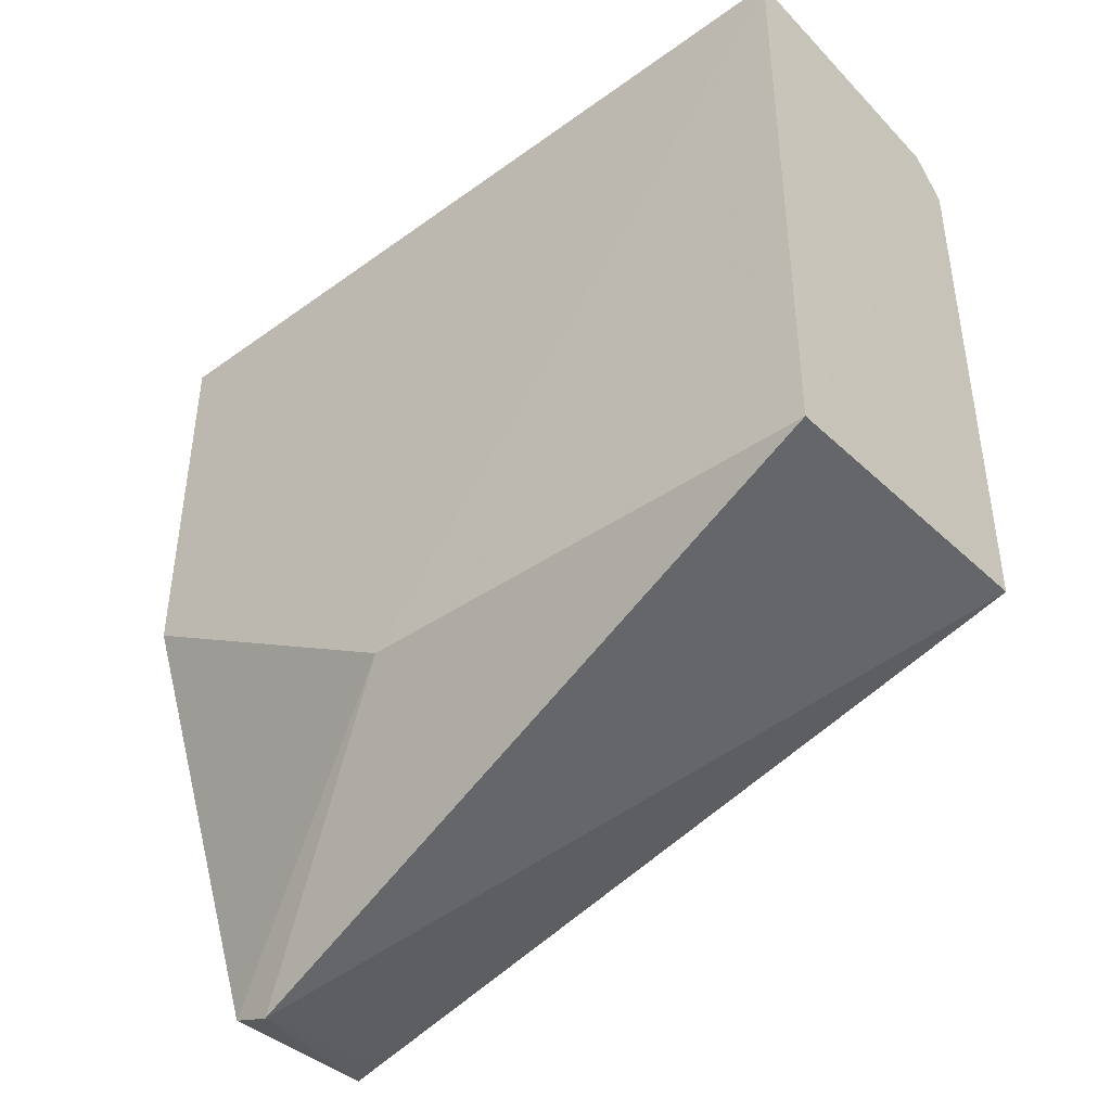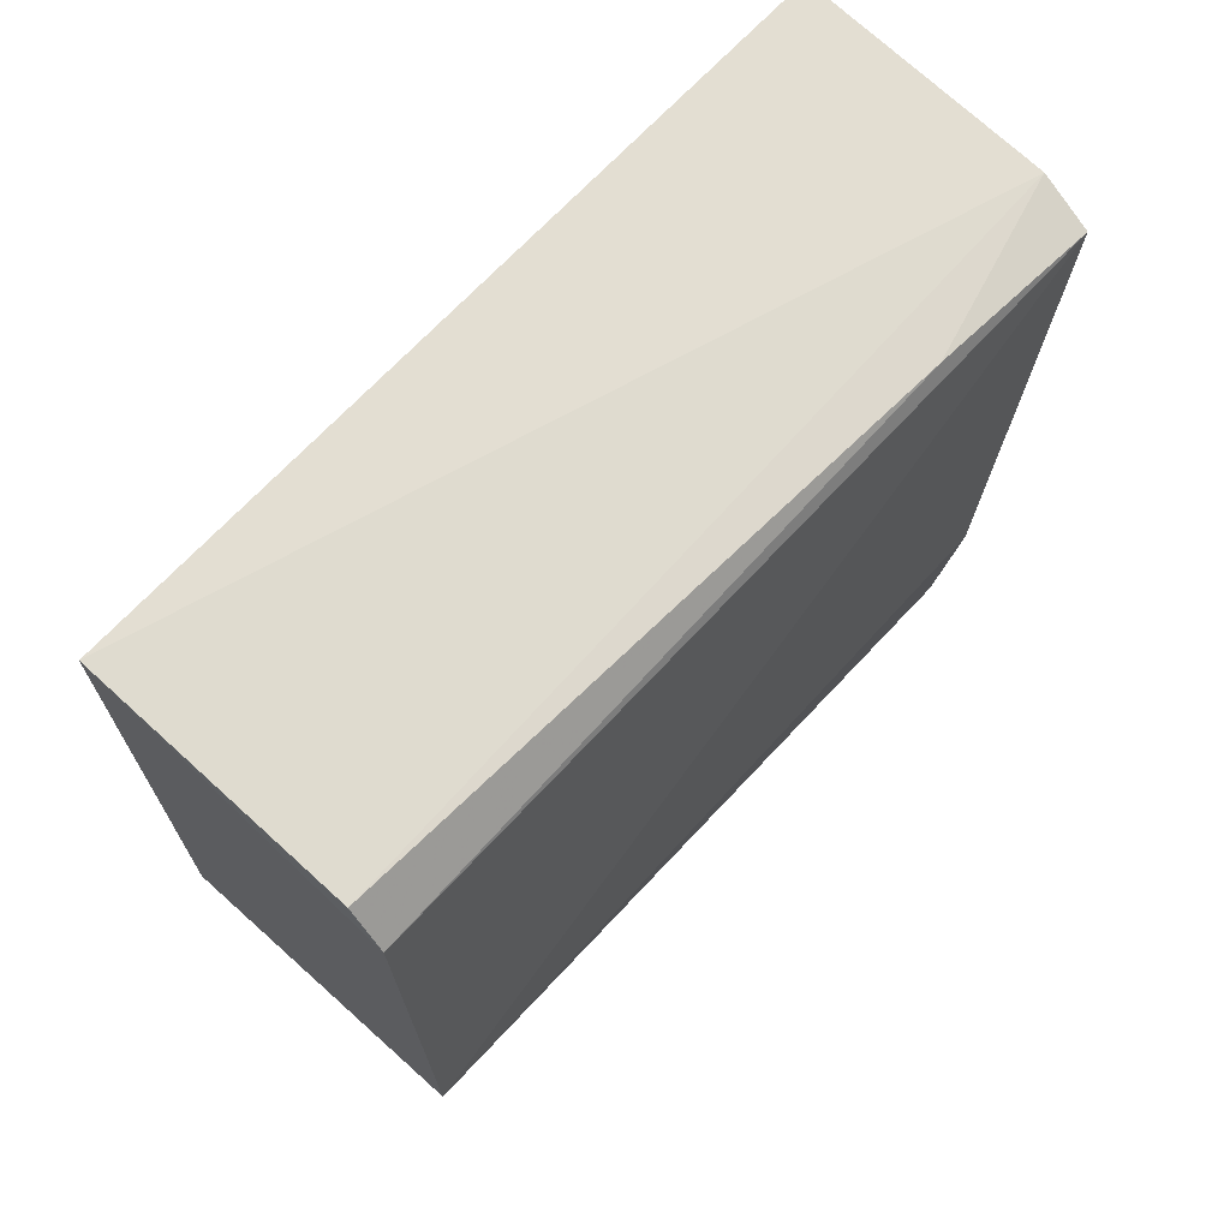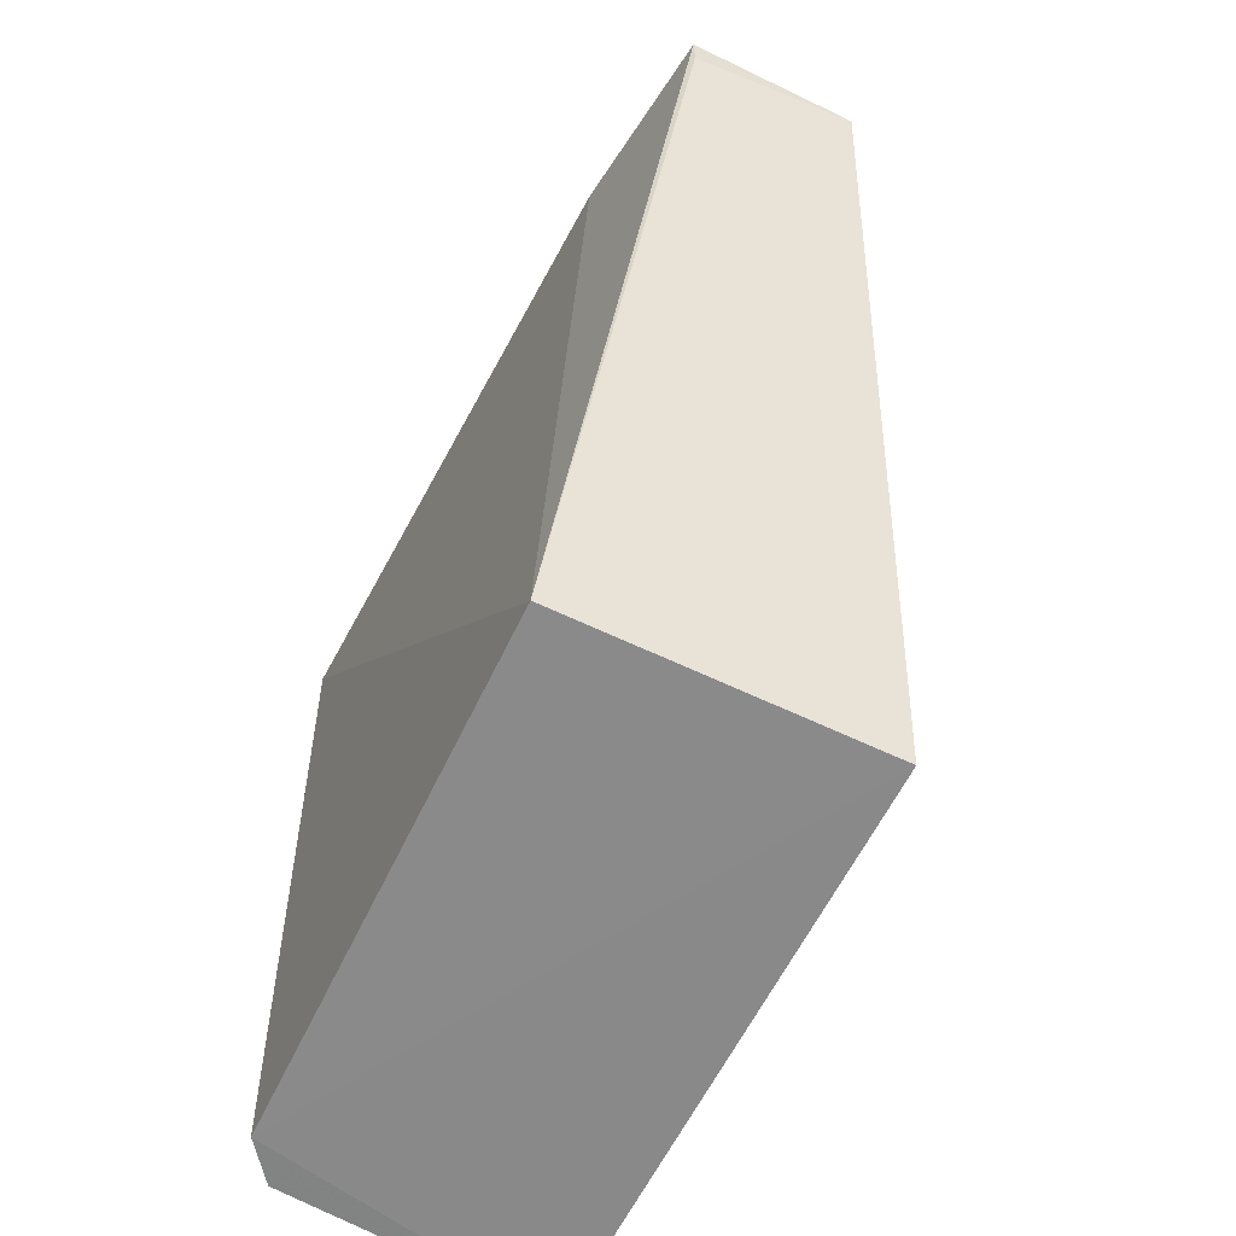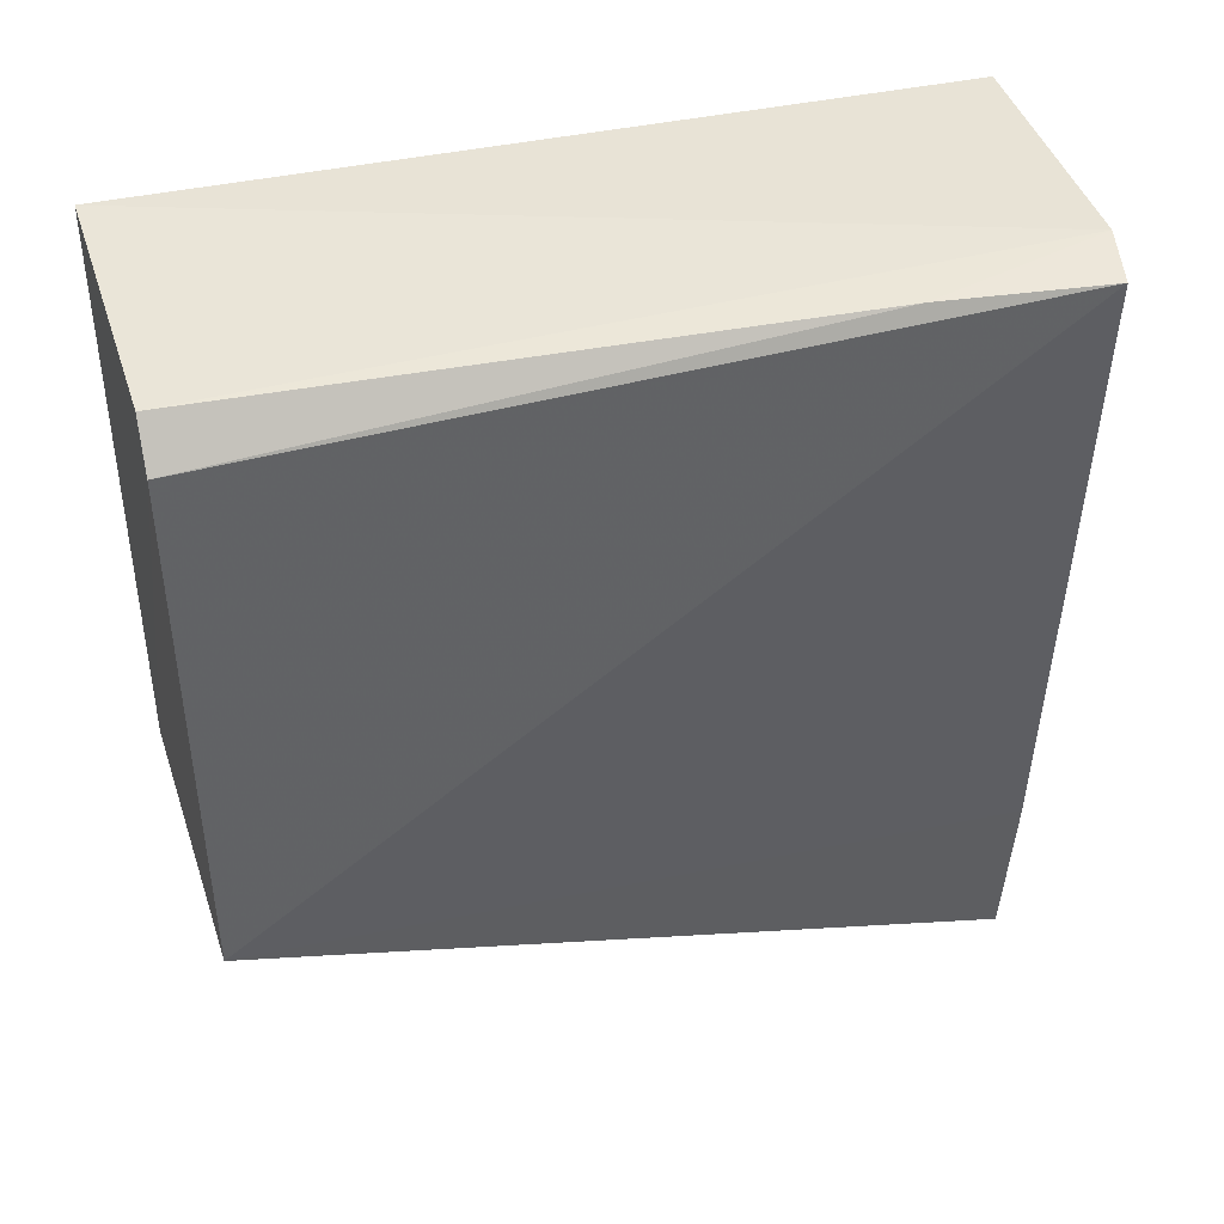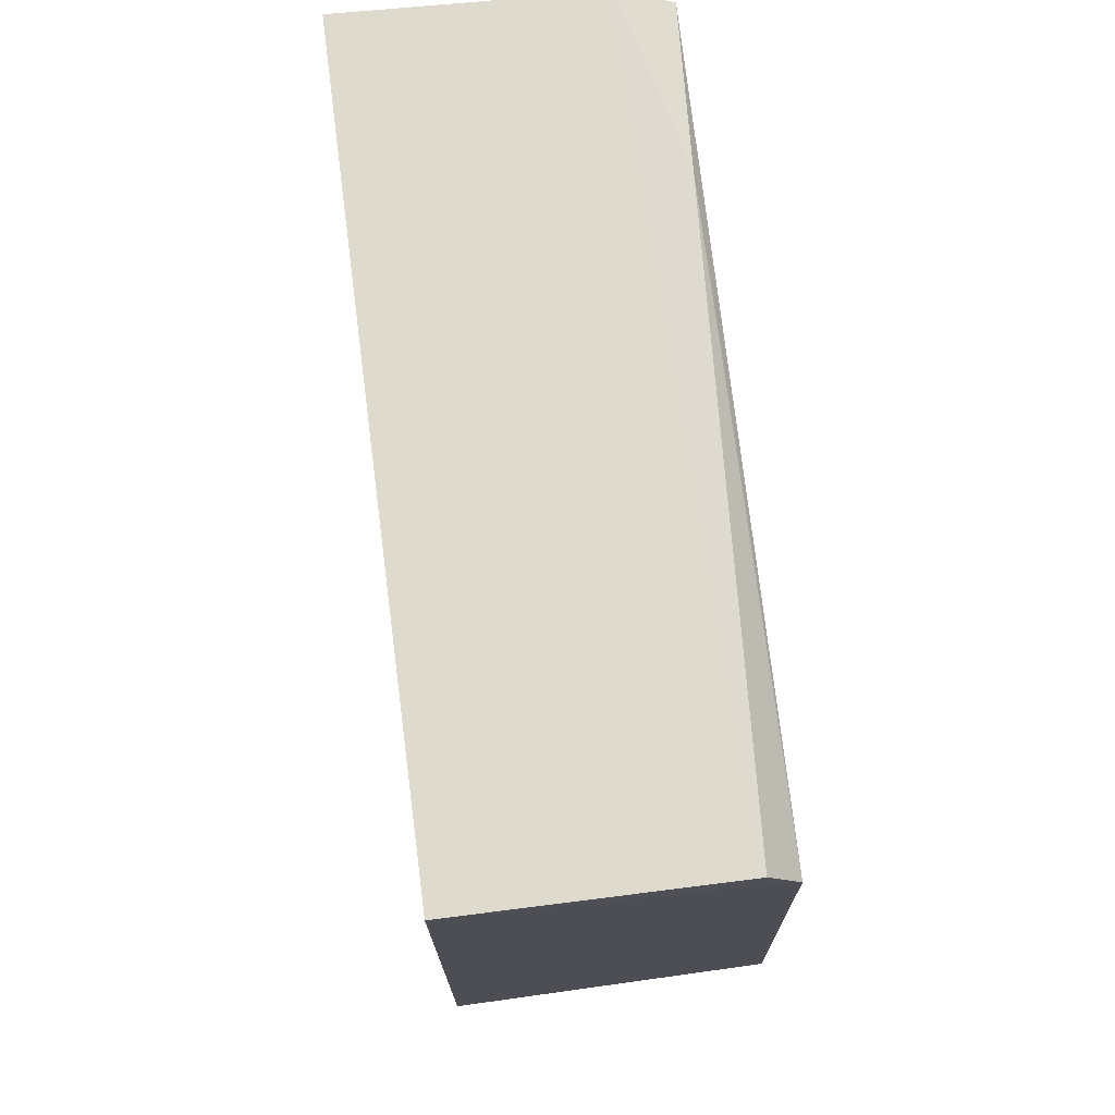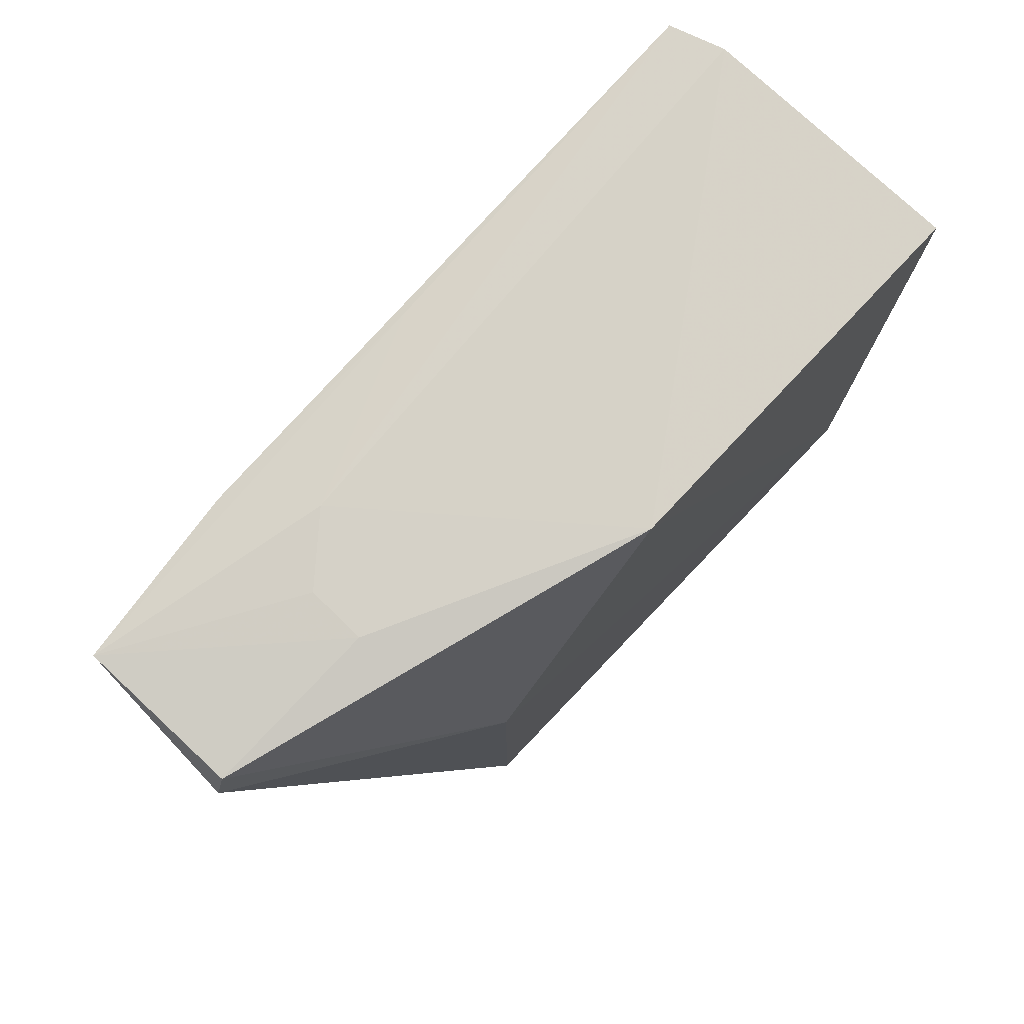
<metadata>
{"format":"obj","ext":"obj","renderer":"f3d","projection":"perspective","resolution":1024,"background":"white","views":[{"elev":-40.4,"azim":130.4,"up":"+Y"},{"elev":68.9,"azim":-138.0,"up":"+Y"},{"elev":-63.2,"azim":-27.0,"up":"+Z"},{"elev":41.2,"azim":-107.9,"up":"+Y"},{"elev":72.7,"azim":172.3,"up":"+Y"},{"elev":78.3,"azim":43.6,"up":"+Z"}]}
</metadata>
<code>
v -0.05927 0.01333 0.1285
v -0.05919 -1.521e-05 0.1286
v -0.05914 0.01409 0.1001
v -0.06971 0.01212 0.1001
v -0.07025 0.01285 0.1278
v -0.05918 -0.006543 0.1001
v -0.0683 0.01332 0.1282
v -0.05918 -0.006543 0.1174
v -0.06914 -0.01463 0.1272
v -0.06859 0.01351 0.1001
v -0.07011 -0.006283 0.1001
v -0.06349 -0.01499 0.126
v -0.0672 -0.006444 0.128
v -0.06987 0.01319 0.1218
v -0.06986 -0.008461 0.1272
v -0.0635 -0.01456 0.1274
v -0.06902 -0.01448 0.1262
v -0.06976 -6.749e-05 0.1275
v -0.06341 -0.00859 0.1281
v -0.06545 -0.008556 0.128
f 1 2 3
f 6 4 3
f 7 2 1
f 7 1 3
f 8 6 3
f 8 3 2
f 10 7 3
f 10 3 4
f 11 5 4
f 11 4 6
f 12 6 8
f 12 11 6
f 13 7 5
f 13 2 7
f 14 10 4
f 14 4 5
f 14 5 7
f 14 7 10
f 15 11 9
f 15 5 11
f 16 12 8
f 16 8 2
f 16 9 12
f 17 12 9
f 17 9 11
f 17 11 12
f 18 13 5
f 18 9 13
f 18 15 9
f 18 5 15
f 19 9 16
f 19 16 2
f 20 13 9
f 20 9 19
f 20 19 2
f 20 2 13

</code>
